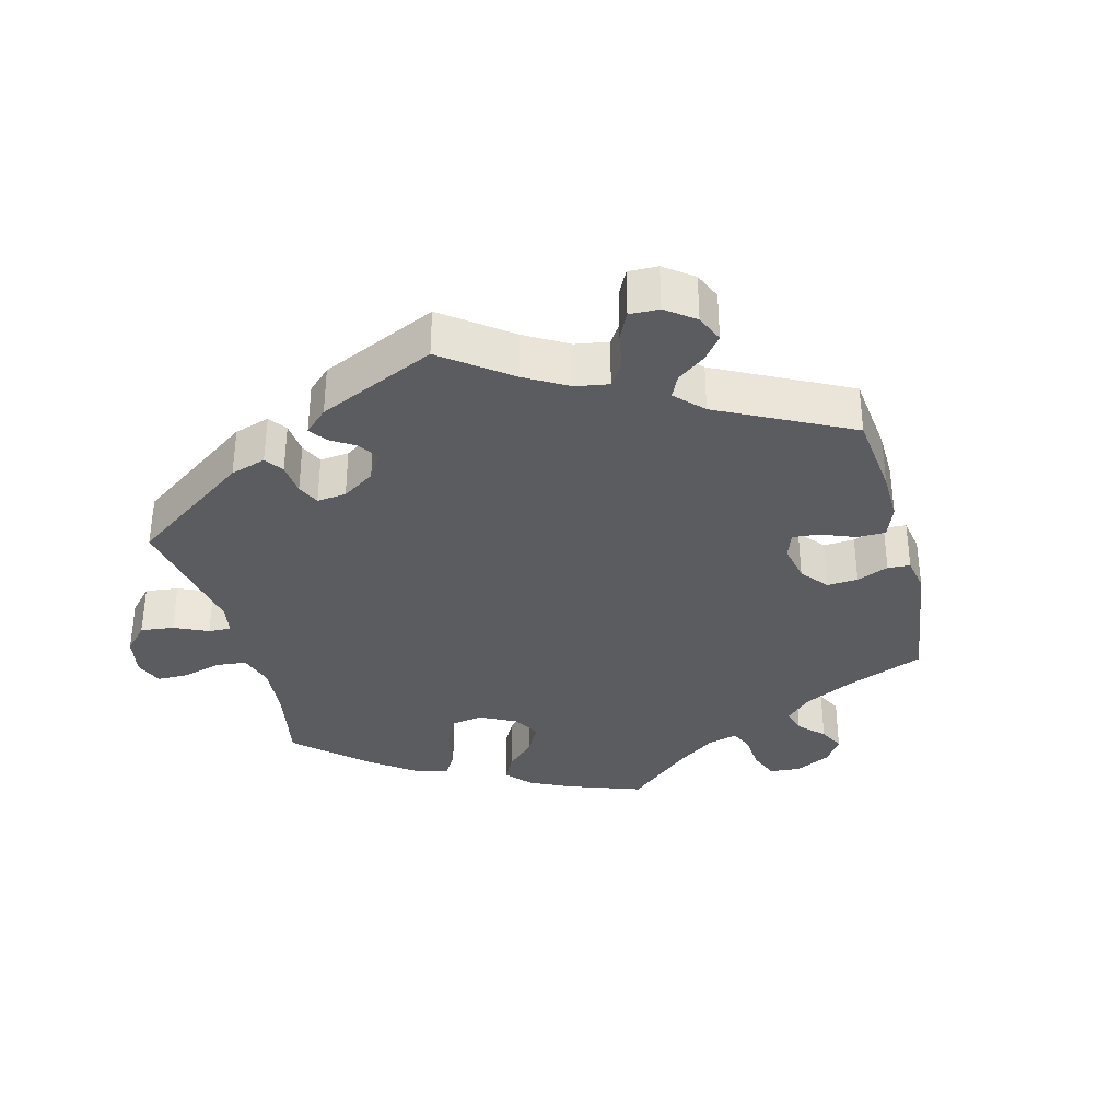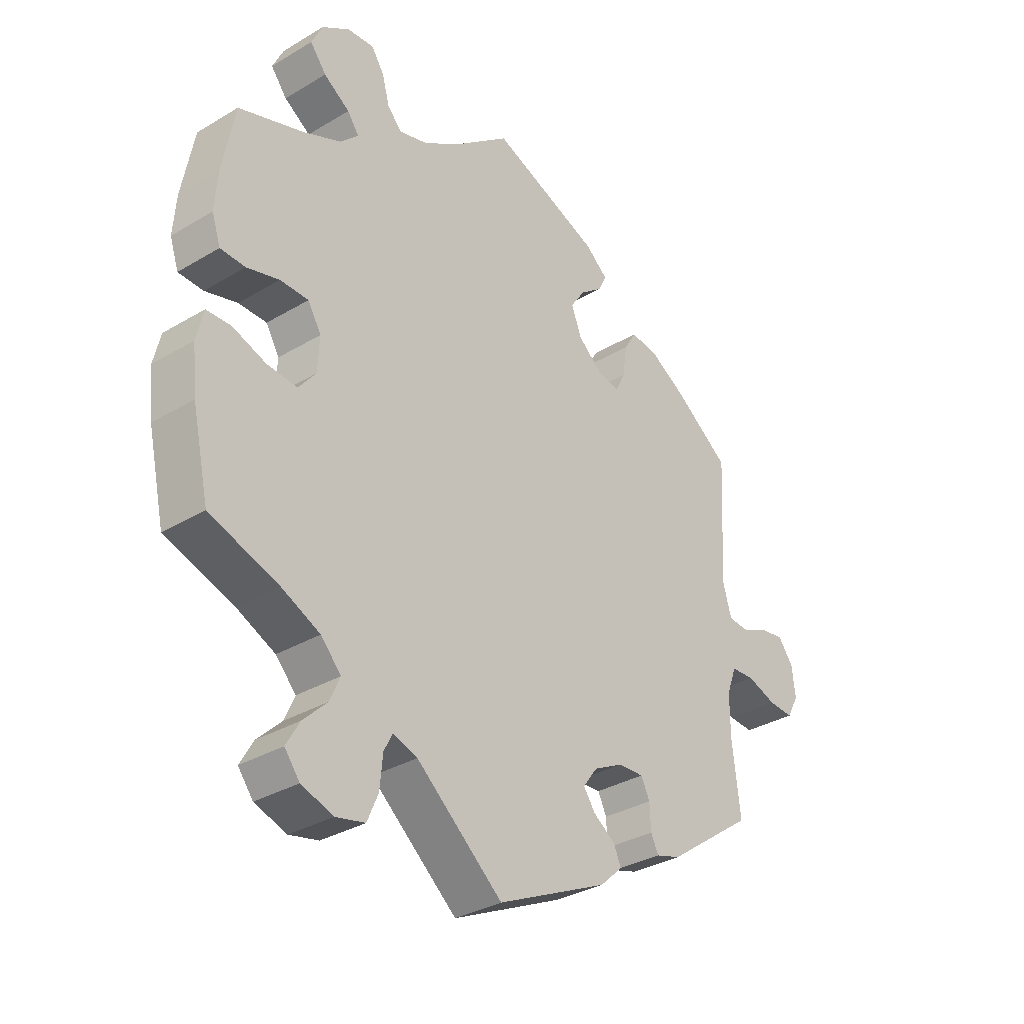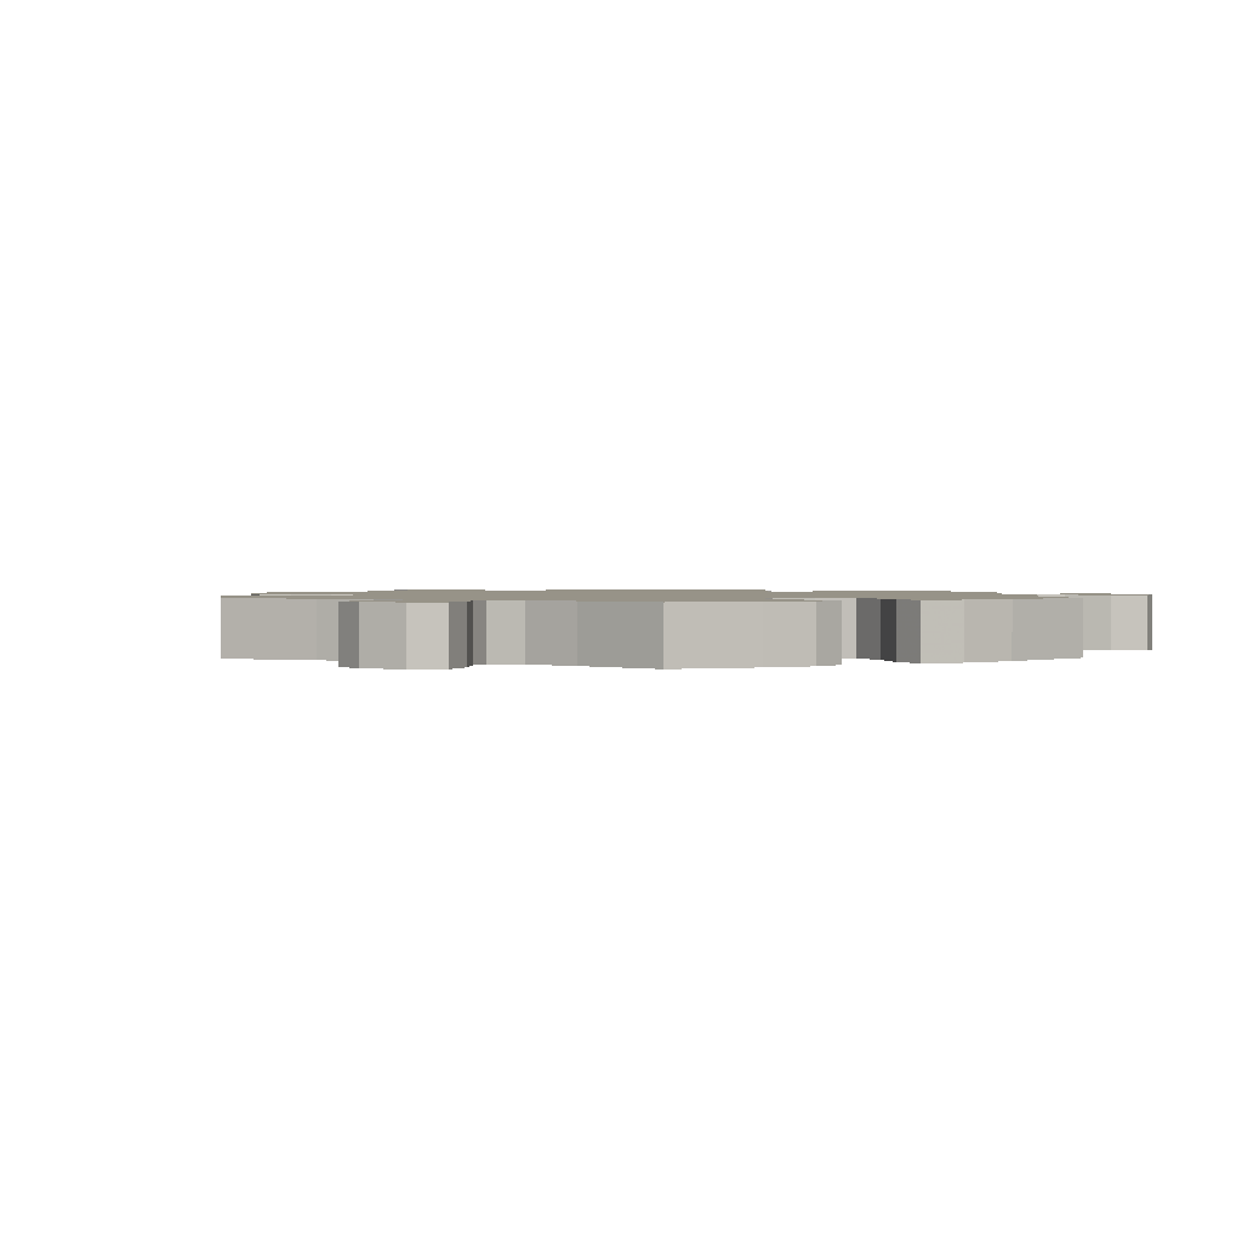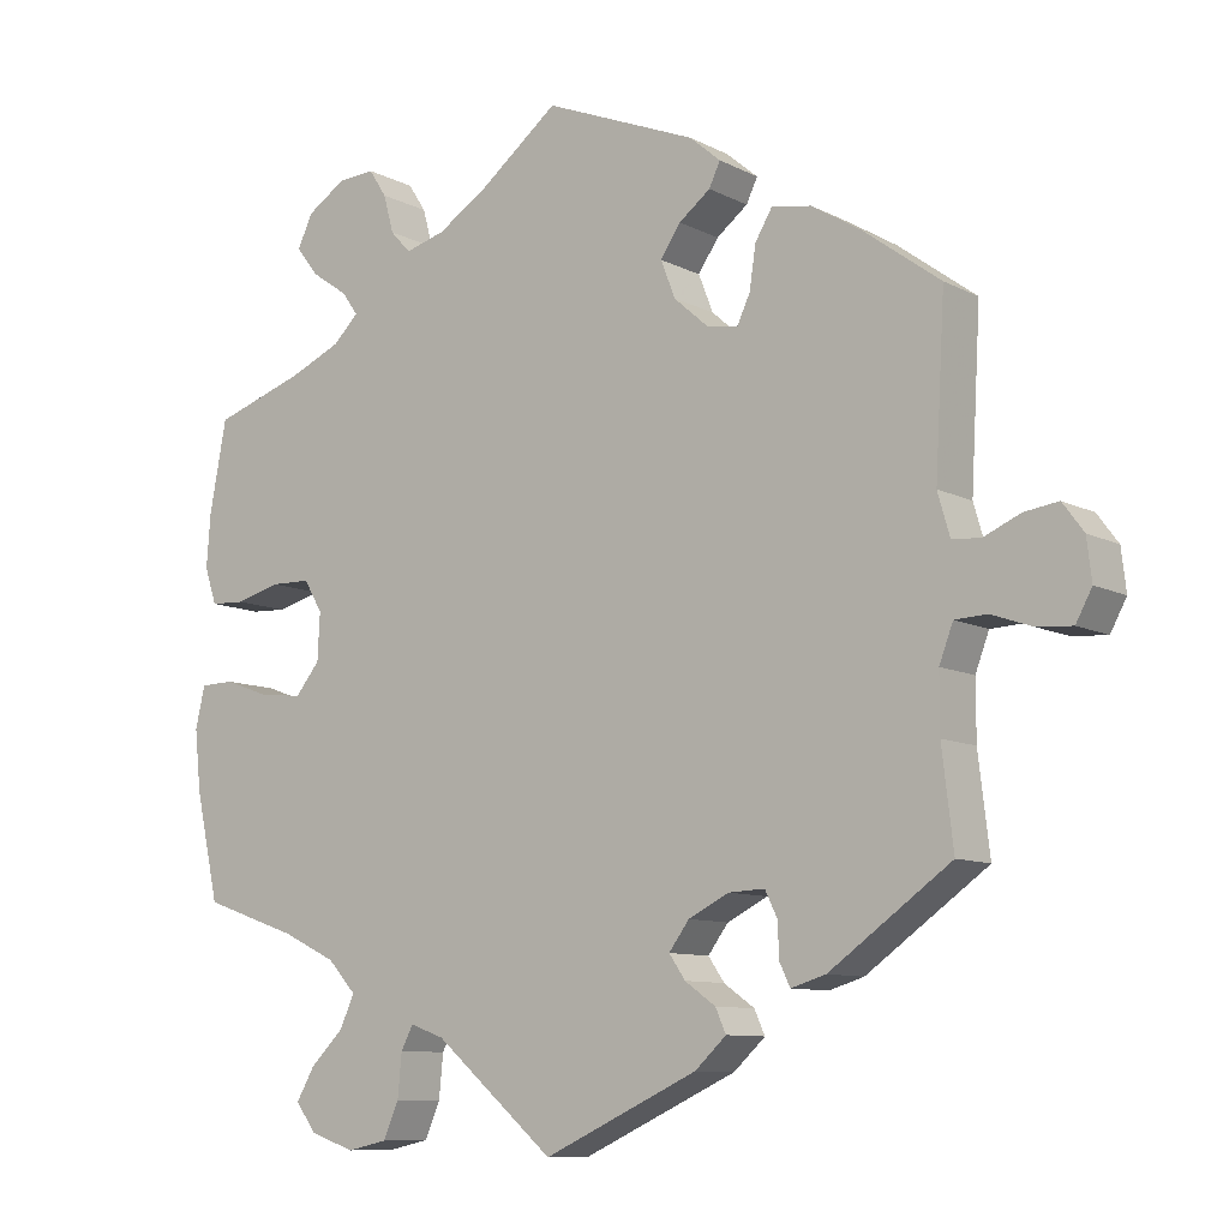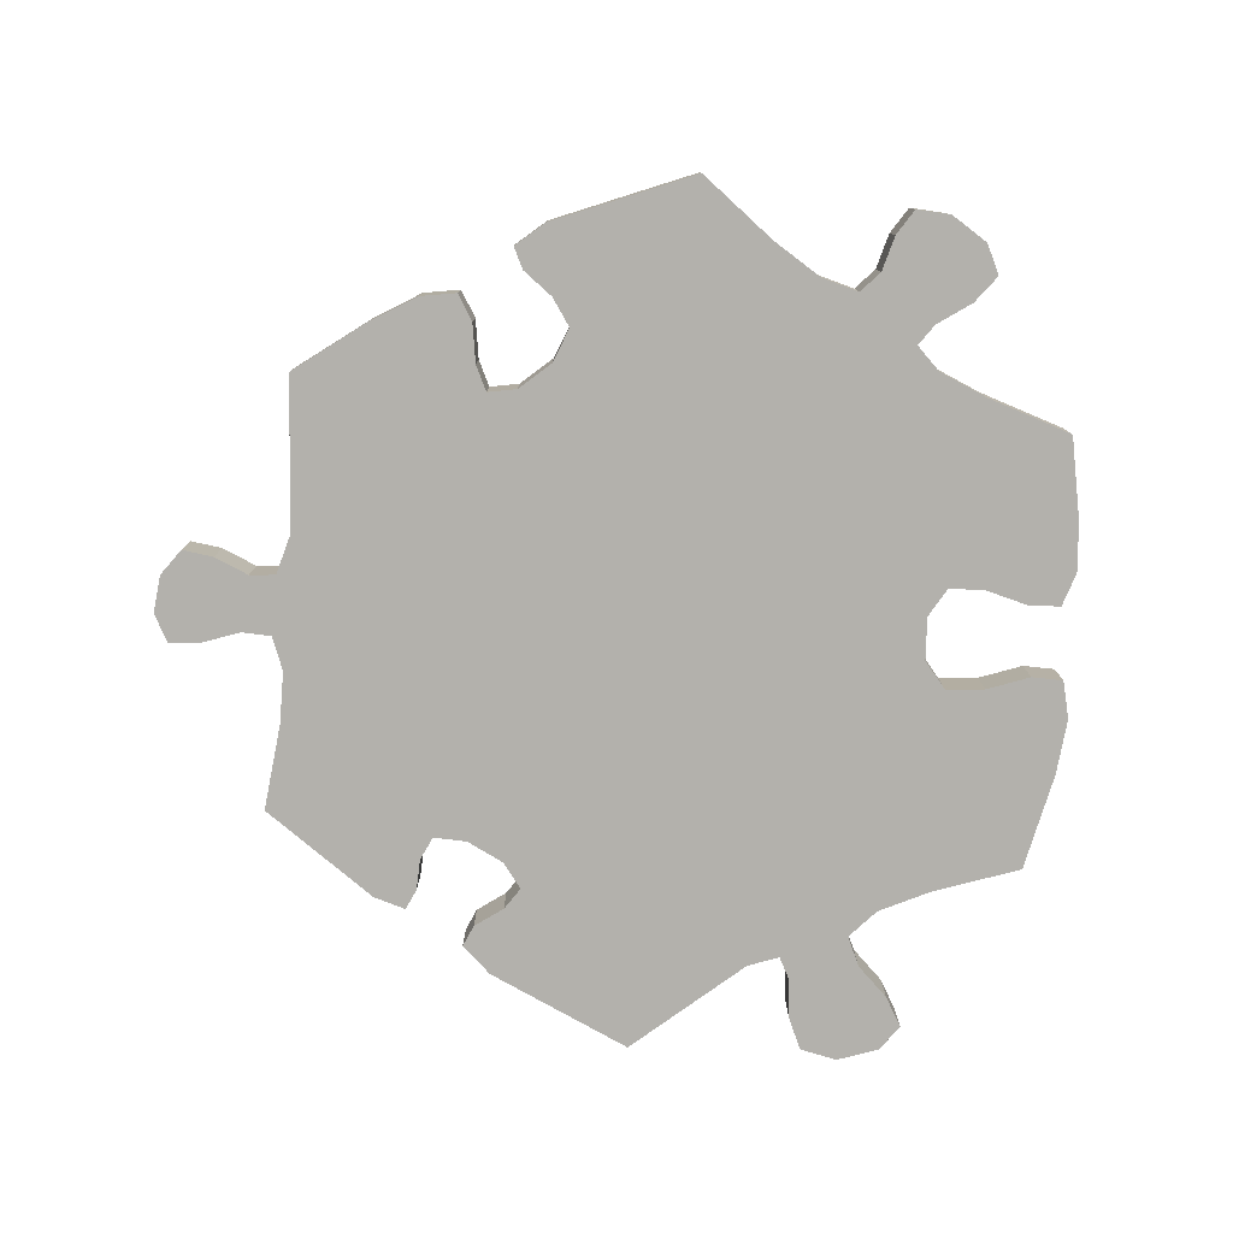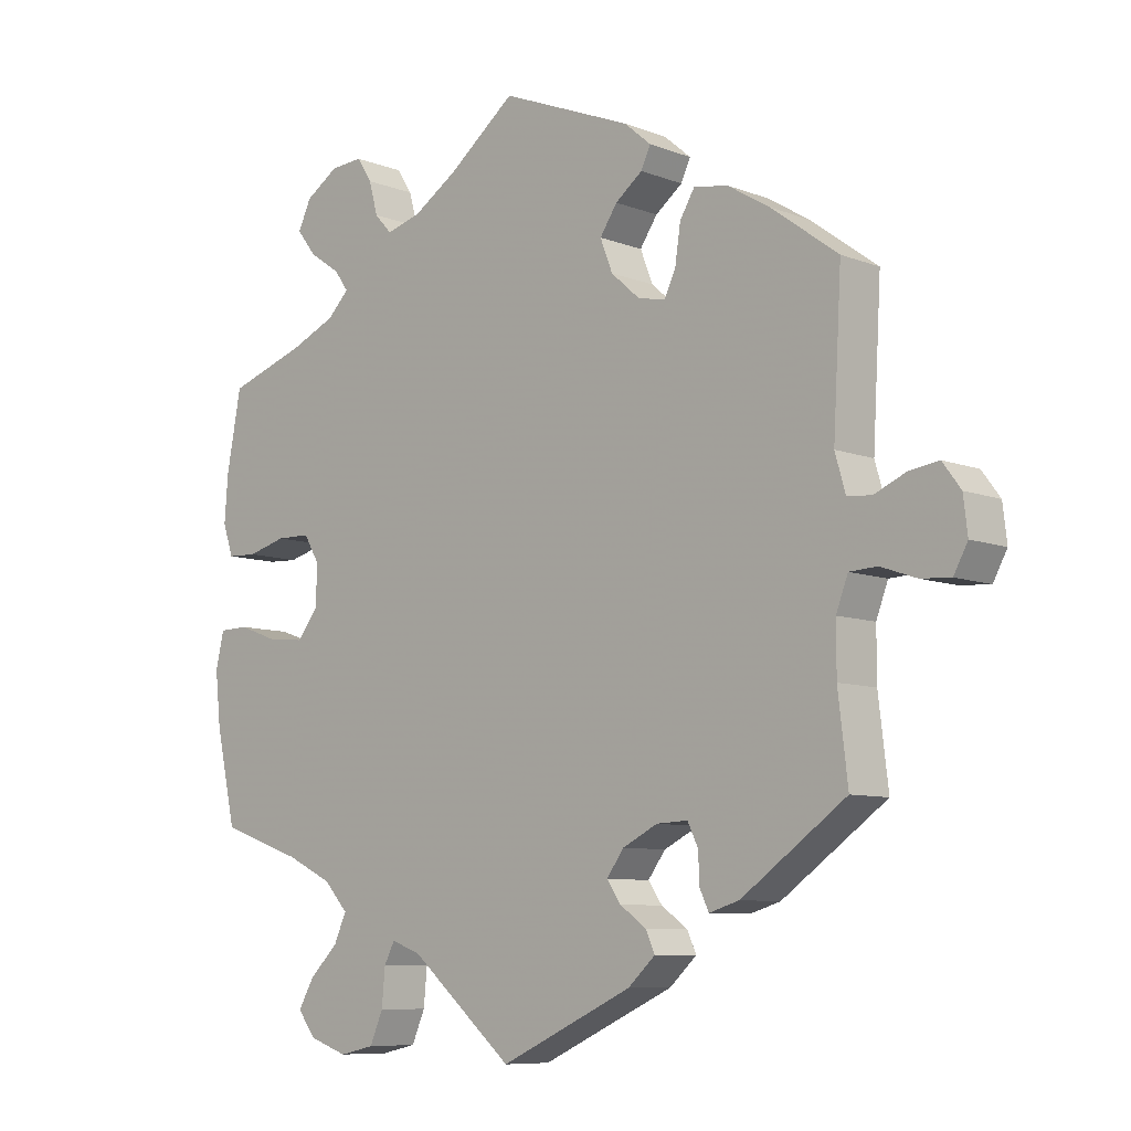
<metadata>
{"format":"obj","ext":"obj","renderer":"f3d","projection":"perspective","resolution":1024,"background":"white","views":[{"elev":-34.7,"azim":-105.4,"up":"+Y"},{"elev":-32.7,"azim":129.7,"up":"+Z"},{"elev":1.4,"azim":58.7,"up":"+Y"},{"elev":-9.5,"azim":-142.8,"up":"+Z"},{"elev":-79.0,"azim":-4.6,"up":"+Y"},{"elev":-8.3,"azim":-136.5,"up":"+Z"}]}
</metadata>
<code>
v -0.404 0.07 0.36
v -0.343 0.07 0.397
v -0.294 0.07 0.405
v -0.273 0.07 0.37
v -0.265 0.07 0.317
v -0.249 0.07 0.283
v -0.21 0.07 0.29
v -0.168 0.07 0.327
v -0.15 0.07 0.373
v -0.175 0.07 0.41
v -0.214 0.07 0.44
v -0.228 0.07 0.469
v -0.189 0.07 0.502
v 0 0.07 0.578
v 0.097 0.07 0.502
v 0.161 0.07 0.461
v 0.211 0.07 0.447
v 0.236 0.07 0.474
v 0.249 0.07 0.521
v 0.271 0.07 0.555
v 0.317 0.07 0.552
v 0.365 0.07 0.521
v 0.384 0.07 0.481
v 0.356 0.07 0.445
v 0.311 0.07 0.414
v 0.291 0.07 0.386
v 0.322 0.07 0.355
v 0.386 0.07 0.327
v 0.5 0.07 0.289
v 0.521 0.07 0.177
v 0.526 0.07 0.111
v 0.511 0.07 0.066
v 0.468 0.07 0.064
v 0.412 0.07 0.079
v 0.363 0.07 0.078
v 0.34 0.07 0.039
v 0.343 0.07 -0.019
v 0.373 0.07 -0.056
v 0.425 0.07 -0.051
v 0.483 0.07 -0.03
v 0.525 0.07 -0.031
v 0.537 0.07 -0.082
v 0.529 0.07 -0.158
v 0.5 0.07 -0.289
v 0.382 0.07 -0.33
v 0.315 0.07 -0.362
v 0.28 0.07 -0.4
v 0.298 0.07 -0.44
v 0.339 0.07 -0.48
v 0.362 0.07 -0.52
v 0.336 0.07 -0.554
v 0.281 0.07 -0.573
v 0.231 0.07 -0.562
v 0.212 0.07 -0.518
v 0.207 0.07 -0.465
v 0.192 0.07 -0.436
v 0.15 0.07 -0.451
v 0.001 0.07 -0.578
v -0.19 0.07 -0.49
v -0.229 0.07 -0.454
v -0.216 0.07 -0.425
v -0.178 0.07 -0.398
v -0.158 0.07 -0.369
v -0.183 0.07 -0.335
v -0.233 0.07 -0.31
v -0.278 0.07 -0.308
v -0.293 0.07 -0.339
v -0.295 0.07 -0.382
v -0.308 0.07 -0.409
v -0.351 0.07 -0.396
v -0.501 0.07 -0.289
v -0.487 0.07 -0.171
v -0.487 0.07 -0.1
v -0.504 0.07 -0.055
v -0.544 0.07 -0.053
v -0.595 0.07 -0.071
v -0.638 0.07 -0.074
v -0.658 0.07 -0.037
v -0.652 0.07 0.014
v -0.626 0.07 0.049
v -0.584 0.07 0.043
v -0.538 0.07 0.023
v -0.503 0.07 0.026
v -0.488 0.07 0.078
v -0.5 0.07 0.289
v -0.404 0 0.36
v -0.343 0 0.397
v -0.294 0 0.405
v -0.273 0 0.37
v -0.265 0 0.317
v -0.249 0 0.283
v -0.21 0 0.29
v -0.168 0 0.327
v -0.15 0 0.373
v -0.175 0 0.41
v -0.214 0 0.44
v -0.228 0 0.469
v -0.189 0 0.502
v 0 0 0.578
v 0.097 0 0.502
v 0.161 0 0.461
v 0.211 0 0.447
v 0.236 0 0.474
v 0.249 0 0.521
v 0.271 0 0.555
v 0.317 0 0.552
v 0.365 0 0.521
v 0.384 0 0.481
v 0.356 0 0.445
v 0.311 0 0.414
v 0.291 0 0.386
v 0.322 0 0.355
v 0.386 0 0.327
v 0.5 0 0.289
v 0.521 0 0.177
v 0.526 0 0.111
v 0.511 0 0.066
v 0.468 0 0.064
v 0.412 0 0.079
v 0.363 0 0.078
v 0.34 0 0.039
v 0.343 0 -0.019
v 0.373 0 -0.056
v 0.425 0 -0.051
v 0.483 0 -0.03
v 0.525 0 -0.031
v 0.537 0 -0.082
v 0.529 0 -0.158
v 0.5 0 -0.289
v 0.382 0 -0.33
v 0.315 0 -0.362
v 0.28 0 -0.4
v 0.298 0 -0.44
v 0.339 0 -0.48
v 0.362 0 -0.52
v 0.336 0 -0.554
v 0.281 0 -0.573
v 0.231 0 -0.562
v 0.212 0 -0.518
v 0.207 0 -0.465
v 0.192 0 -0.436
v 0.15 0 -0.451
v 0.001 0 -0.578
v -0.19 0 -0.49
v -0.229 0 -0.454
v -0.216 0 -0.425
v -0.178 0 -0.398
v -0.158 0 -0.369
v -0.183 0 -0.335
v -0.233 0 -0.31
v -0.278 0 -0.308
v -0.293 0 -0.339
v -0.295 0 -0.382
v -0.308 0 -0.409
v -0.351 0 -0.396
v -0.501 0 -0.289
v -0.487 0 -0.171
v -0.487 0 -0.1
v -0.504 0 -0.055
v -0.544 0 -0.053
v -0.595 0 -0.071
v -0.638 0 -0.074
v -0.658 0 -0.037
v -0.652 0 0.014
v -0.626 0 0.049
v -0.584 0 0.043
v -0.538 0 0.023
v -0.503 0 0.026
v -0.488 0 0.078
v -0.5 0 0.289
f 84 85 1 2
f 83 84 2 3
f 79 80 81 82
f 77 78 79 82
f 75 76 77 82
f 74 75 82 83
f 73 74 83 3
f 69 70 71 72
f 67 68 69 72
f 66 67 72 73
f 65 66 73 3
f 59 60 61 62
f 57 58 59 62
f 56 57 62 63
f 52 53 54 55
f 52 55 56
f 51 52 56
f 48 49 50 51
f 47 48 51 56
f 46 47 56 63
f 42 43 44 45
f 39 40 41 42
f 38 39 42 45
f 37 38 45 46
f 31 32 33 34
f 31 34 35
f 28 29 30 31
f 27 28 31 35
f 26 27 35 36
f 22 23 24 25
f 22 25 26
f 21 22 26
f 18 19 20 21
f 17 18 21 26
f 16 17 26 36
f 12 13 14 15
f 10 11 12 15
f 9 10 15 16
f 8 9 16 36
f 65 3 4 5
f 64 65 5 6
f 7 8 36 37
f 37 46 63 64
f 6 7 37 64
f 87 86 170 169
f 88 87 169 168
f 167 166 165 164
f 167 164 163 162
f 167 162 161 160
f 168 167 160 159
f 88 168 159 158
f 157 156 155 154
f 157 154 153 152
f 158 157 152 151
f 88 158 151 150
f 147 146 145 144
f 147 144 143 142
f 148 147 142 141
f 140 139 138 137
f 141 140 137
f 141 137 136
f 136 135 134 133
f 141 136 133 132
f 148 141 132 131
f 130 129 128 127
f 127 126 125 124
f 130 127 124 123
f 131 130 123 122
f 119 118 117 116
f 120 119 116
f 116 115 114 113
f 120 116 113 112
f 121 120 112 111
f 110 109 108 107
f 111 110 107
f 111 107 106
f 106 105 104 103
f 111 106 103 102
f 121 111 102 101
f 100 99 98 97
f 100 97 96 95
f 101 100 95 94
f 121 101 94 93
f 90 89 88 150
f 91 90 150 149
f 122 121 93 92
f 149 148 131 122
f 149 122 92 91
f 1 86 87 2
f 2 87 88 3
f 3 88 89 4
f 4 89 90 5
f 5 90 91 6
f 6 91 92 7
f 7 92 93 8
f 8 93 94 9
f 9 94 95 10
f 10 95 96 11
f 11 96 97 12
f 12 97 98 13
f 13 98 99 14
f 14 99 100 15
f 15 100 101 16
f 16 101 102 17
f 17 102 103 18
f 18 103 104 19
f 19 104 105 20
f 20 105 106 21
f 21 106 107 22
f 22 107 108 23
f 23 108 109 24
f 24 109 110 25
f 25 110 111 26
f 26 111 112 27
f 27 112 113 28
f 28 113 114 29
f 29 114 115 30
f 30 115 116 31
f 31 116 117 32
f 32 117 118 33
f 33 118 119 34
f 34 119 120 35
f 35 120 121 36
f 36 121 122 37
f 37 122 123 38
f 38 123 124 39
f 39 124 125 40
f 40 125 126 41
f 41 126 127 42
f 42 127 128 43
f 43 128 129 44
f 44 129 130 45
f 45 130 131 46
f 46 131 132 47
f 47 132 133 48
f 48 133 134 49
f 49 134 135 50
f 50 135 136 51
f 51 136 137 52
f 52 137 138 53
f 53 138 139 54
f 54 139 140 55
f 55 140 141 56
f 56 141 142 57
f 57 142 143 58
f 58 143 144 59
f 59 144 145 60
f 60 145 146 61
f 61 146 147 62
f 62 147 148 63
f 63 148 149 64
f 64 149 150 65
f 65 150 151 66
f 66 151 152 67
f 67 152 153 68
f 68 153 154 69
f 69 154 155 70
f 70 155 156 71
f 71 156 157 72
f 72 157 158 73
f 73 158 159 74
f 74 159 160 75
f 75 160 161 76
f 76 161 162 77
f 77 162 163 78
f 78 163 164 79
f 79 164 165 80
f 80 165 166 81
f 81 166 167 82
f 82 167 168 83
f 83 168 169 84
f 84 169 170 85
f 85 170 86 1

</code>
